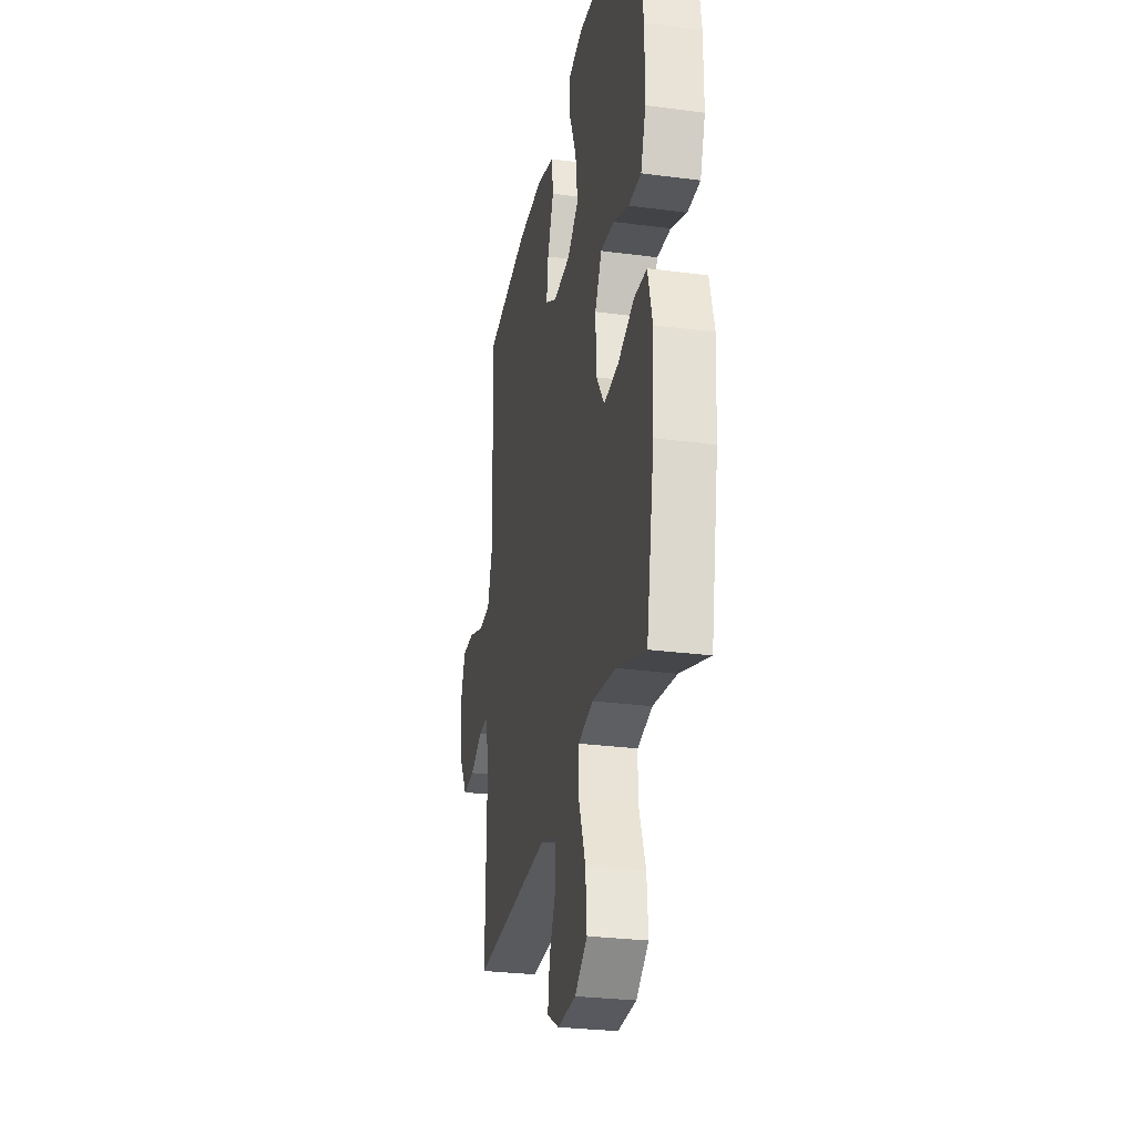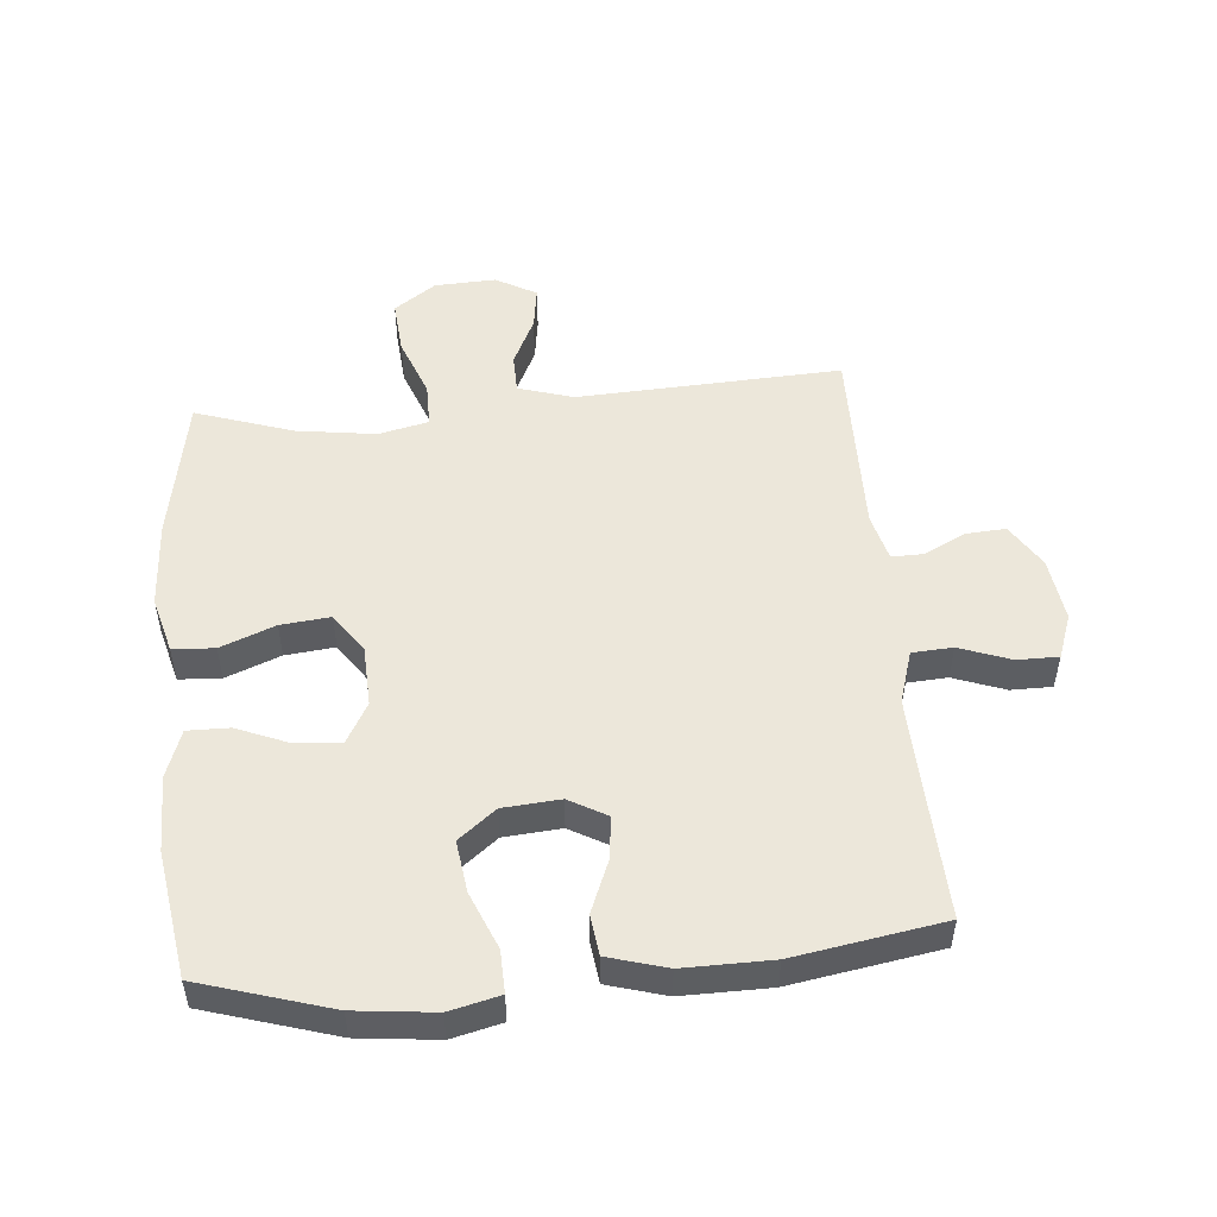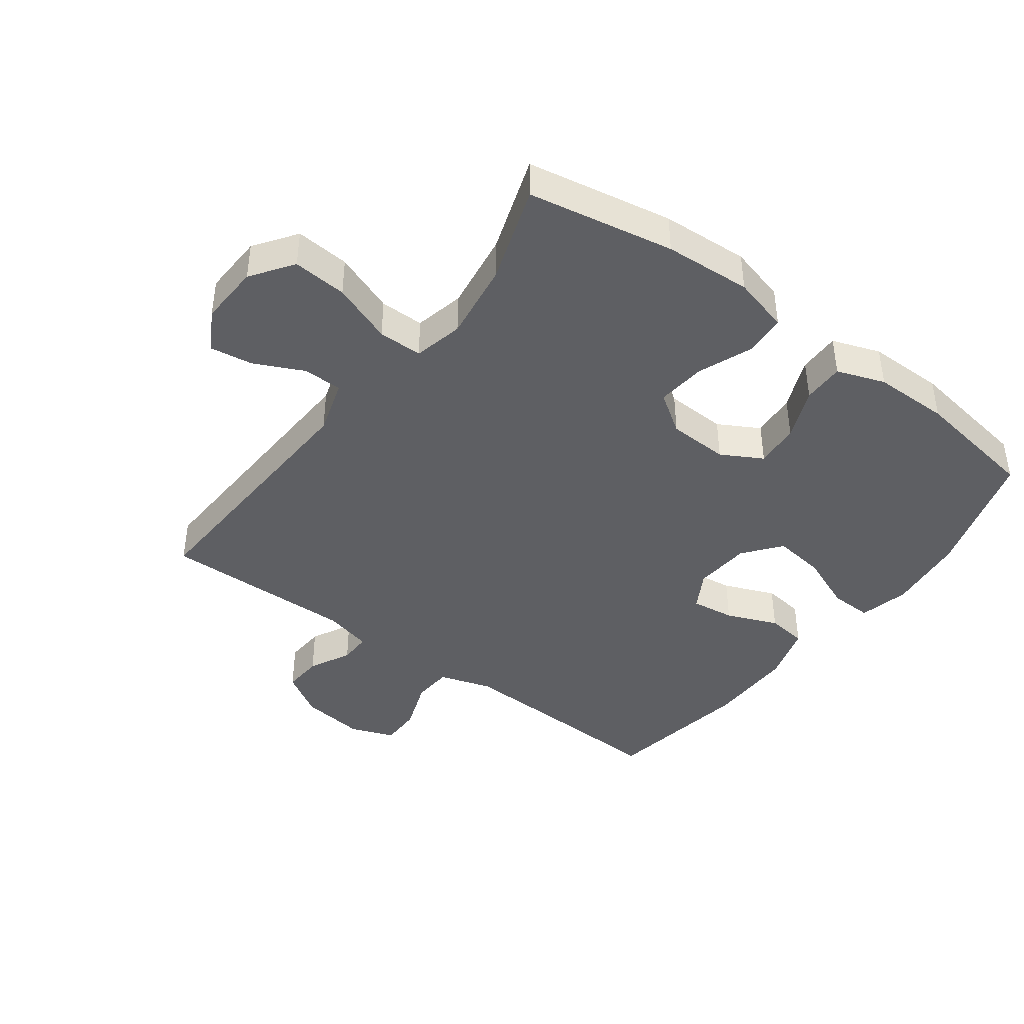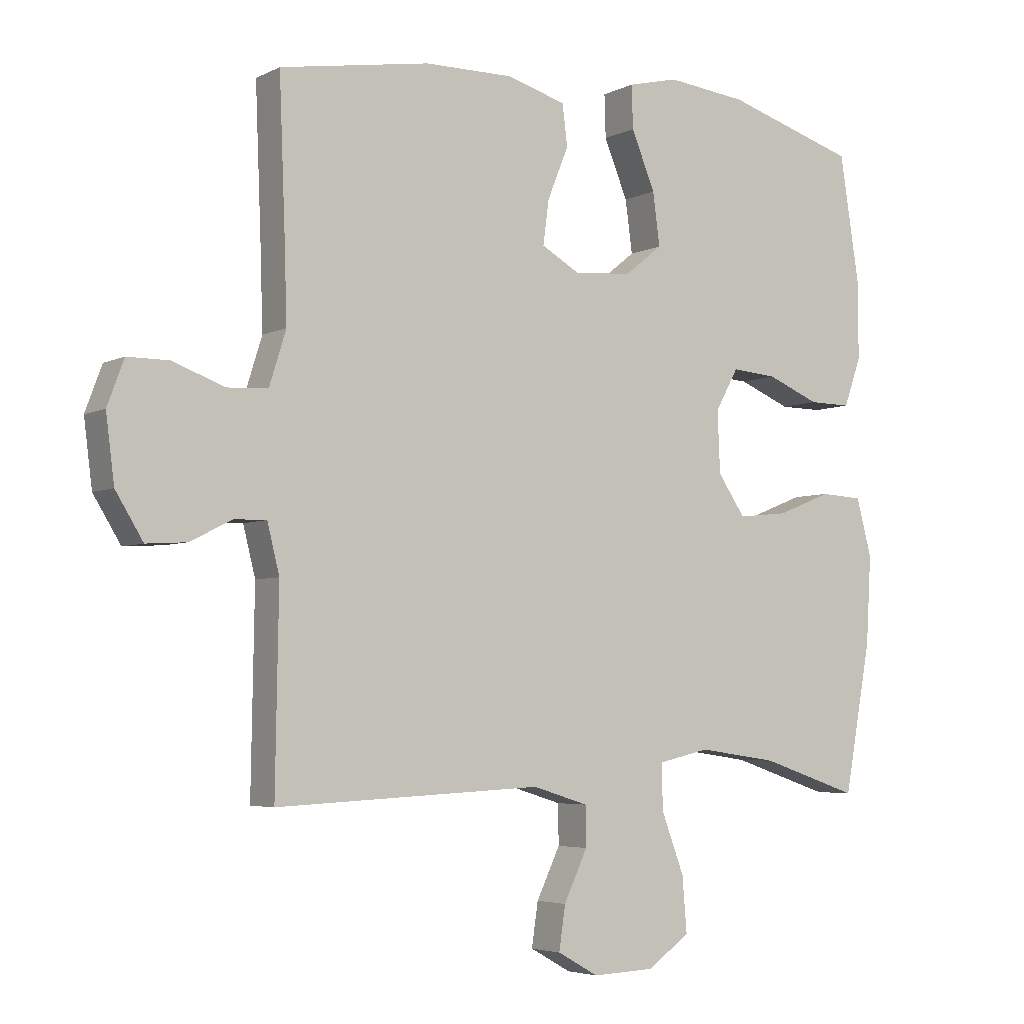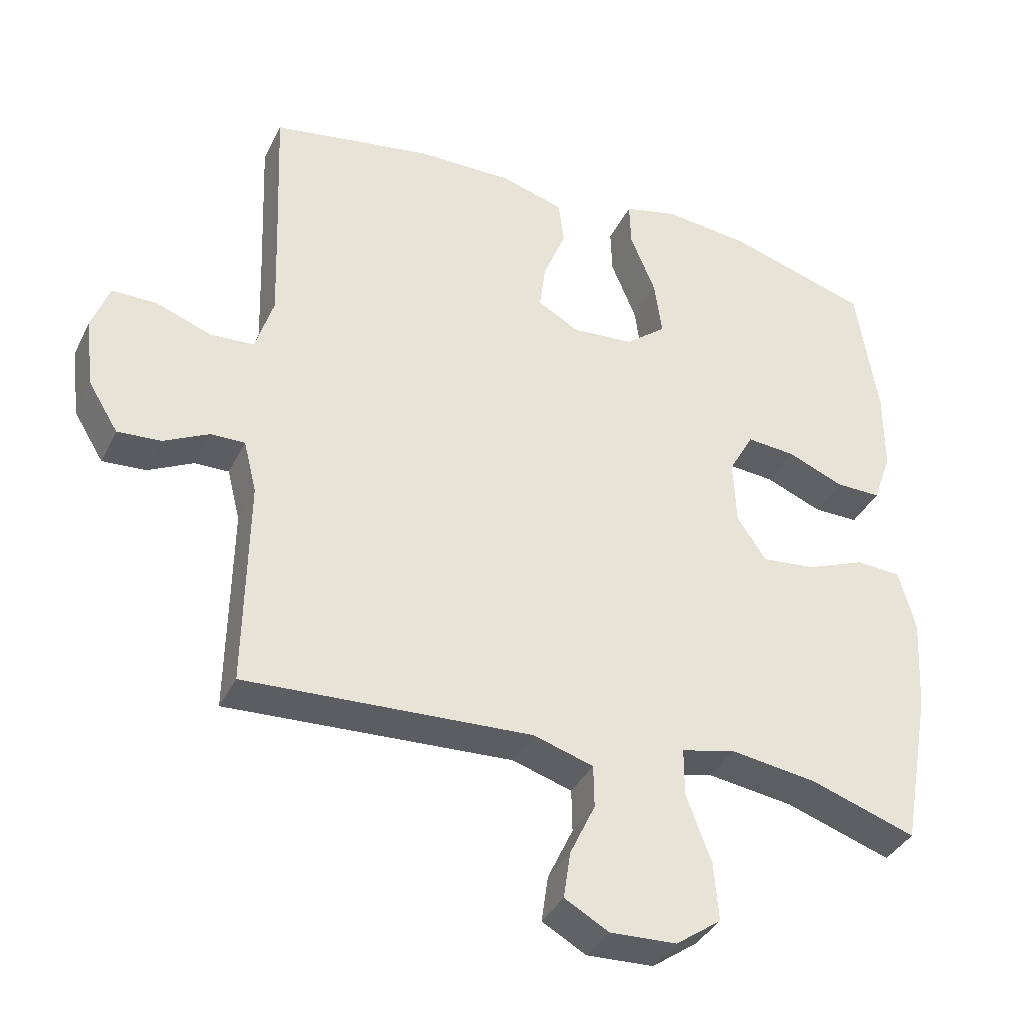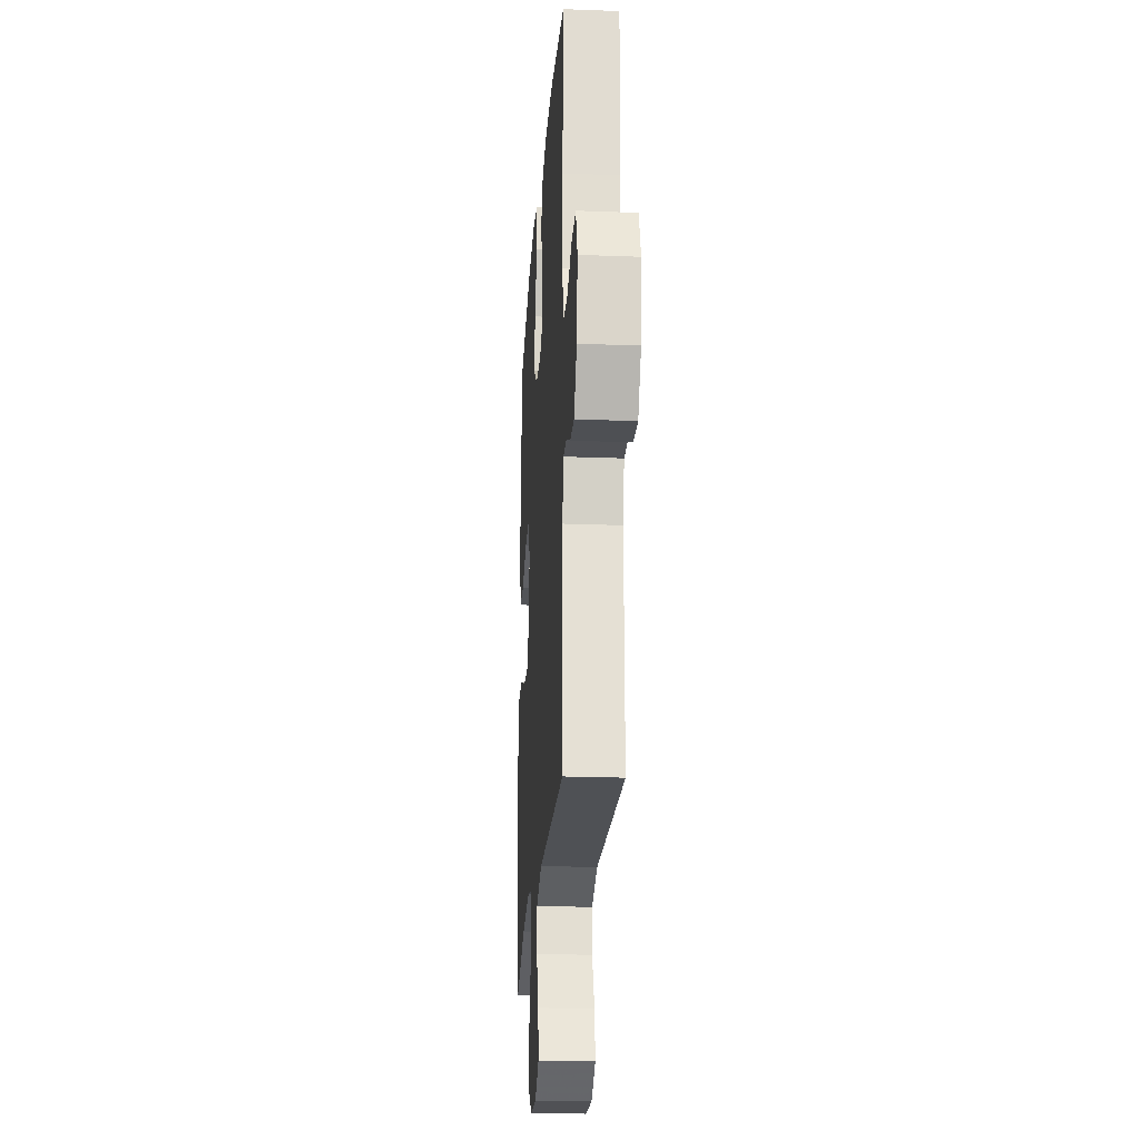
<metadata>
{"format":"obj","ext":"obj","renderer":"f3d","projection":"perspective","resolution":1024,"background":"white","views":[{"elev":-28.0,"azim":-101.3,"up":"+Z"},{"elev":50.9,"azim":-5.2,"up":"+Y"},{"elev":-42.0,"azim":-126.6,"up":"+Y"},{"elev":-4.5,"azim":146.7,"up":"+Z"},{"elev":-37.0,"azim":156.3,"up":"+Z"},{"elev":-22.5,"azim":86.2,"up":"+Z"}]}
</metadata>
<code>
v -0.5 0.07 0.5
v -0.295 0.07 0.563
v -0.17 0.07 0.577
v -0.091 0.07 0.558
v -0.093 0.07 0.491
v -0.13 0.07 0.401
v -0.141 0.07 0.319
v -0.082 0.07 0.272
v 0.008 0.07 0.265
v 0.068 0.07 0.299
v 0.059 0.07 0.368
v 0.026 0.07 0.449
v 0.034 0.07 0.513
v 0.126 0.07 0.54
v 0.265 0.07 0.539
v 0.5 0.07 0.5
v 0.491 0.07 0.271
v 0.487 0.07 0.143
v 0.513 0.07 0.06
v 0.577 0.07 0.056
v 0.658 0.07 0.086
v 0.723 0.07 0.086
v 0.749 0.07 0.016
v 0.736 0.07 -0.086
v 0.693 0.07 -0.156
v 0.63 0.07 -0.152
v 0.564 0.07 -0.119
v 0.514 0.07 -0.118
v 0.495 0.07 -0.194
v 0.5 0.07 -0.5
v 0.083 0.07 -0.48
v -0.004 0.07 -0.507
v -0.005 0.07 -0.569
v 0.032 0.07 -0.647
v 0.042 0.07 -0.715
v -0.022 0.07 -0.751
v -0.119 0.07 -0.747
v -0.185 0.07 -0.7
v -0.178 0.07 -0.614
v -0.142 0.07 -0.518
v -0.142 0.07 -0.448
v -0.221 0.07 -0.43
v -0.346 0.07 -0.448
v -0.5 0.07 -0.5
v -0.542 0.07 -0.269
v -0.55 0.07 -0.131
v -0.526 0.07 -0.041
v -0.46 0.07 -0.037
v -0.374 0.07 -0.071
v -0.296 0.07 -0.079
v -0.253 0.07 -0.016
v -0.249 0.07 0.08
v -0.285 0.07 0.145
v -0.356 0.07 0.139
v -0.438 0.07 0.105
v -0.504 0.07 0.104
v -0.531 0.07 0.18
v -0.531 0.07 0.3
v -0.5 0 0.5
v -0.295 0 0.563
v -0.17 0 0.577
v -0.091 0 0.558
v -0.093 0 0.491
v -0.13 0 0.401
v -0.141 0 0.319
v -0.082 0 0.272
v 0.008 0 0.265
v 0.068 0 0.299
v 0.059 0 0.368
v 0.026 0 0.449
v 0.034 0 0.513
v 0.126 0 0.54
v 0.265 0 0.539
v 0.5 0 0.5
v 0.491 0 0.271
v 0.487 0 0.143
v 0.513 0 0.06
v 0.577 0 0.056
v 0.658 0 0.086
v 0.723 0 0.086
v 0.749 0 0.016
v 0.736 0 -0.086
v 0.693 0 -0.156
v 0.63 0 -0.152
v 0.564 0 -0.119
v 0.514 0 -0.118
v 0.495 0 -0.194
v 0.5 0 -0.5
v 0.083 0 -0.48
v -0.004 0 -0.507
v -0.005 0 -0.569
v 0.032 0 -0.647
v 0.042 0 -0.715
v -0.022 0 -0.751
v -0.119 0 -0.747
v -0.185 0 -0.7
v -0.178 0 -0.614
v -0.142 0 -0.518
v -0.142 0 -0.448
v -0.221 0 -0.43
v -0.346 0 -0.448
v -0.5 0 -0.5
v -0.542 0 -0.269
v -0.55 0 -0.131
v -0.526 0 -0.041
v -0.46 0 -0.037
v -0.374 0 -0.071
v -0.296 0 -0.079
v -0.253 0 -0.016
v -0.249 0 0.08
v -0.285 0 0.145
v -0.356 0 0.139
v -0.438 0 0.105
v -0.504 0 0.104
v -0.531 0 0.18
v -0.531 0 0.3
f 4 5 6
f 3 4 6
f 2 3 6
f 1 2 6
f 58 1 6
f 57 58 6
f 56 57 6
f 55 56 6
f 54 55 6
f 53 54 6 7
f 52 53 7 8
f 51 52 8 9
f 50 51 9 10
f 47 48 49
f 46 47 49
f 45 46 49
f 44 45 49
f 43 44 49
f 42 43 49 50
f 41 42 50 10
f 38 39 40
f 37 38 40
f 36 37 40
f 35 36 40
f 34 35 40
f 33 34 40
f 32 33 40 41
f 31 32 41 10
f 29 30 31 10
f 25 26 27
f 24 25 27
f 23 24 27
f 22 23 27
f 21 22 27
f 20 21 27
f 19 20 27 28
f 29 10 11
f 28 29 11
f 19 28 11
f 18 19 11
f 15 16 17
f 15 17 18
f 14 15 18
f 13 14 18
f 12 13 18
f 11 12 18
f 64 63 62
f 64 62 61
f 64 61 60
f 64 60 59
f 64 59 116
f 64 116 115
f 64 115 114
f 64 114 113
f 64 113 112
f 65 64 112 111
f 66 65 111 110
f 67 66 110 109
f 68 67 109 108
f 107 106 105
f 107 105 104
f 107 104 103
f 107 103 102
f 107 102 101
f 108 107 101 100
f 68 108 100 99
f 98 97 96
f 98 96 95
f 98 95 94
f 98 94 93
f 98 93 92
f 98 92 91
f 99 98 91 90
f 68 99 90 89
f 68 89 88 87
f 85 84 83
f 85 83 82
f 85 82 81
f 85 81 80
f 85 80 79
f 85 79 78
f 86 85 78 77
f 69 68 87
f 69 87 86
f 69 86 77
f 69 77 76
f 75 74 73
f 76 75 73
f 76 73 72
f 76 72 71
f 76 71 70
f 76 70 69
f 1 59 60 2
f 2 60 61 3
f 3 61 62 4
f 4 62 63 5
f 5 63 64 6
f 6 64 65 7
f 7 65 66 8
f 8 66 67 9
f 9 67 68 10
f 10 68 69 11
f 11 69 70 12
f 12 70 71 13
f 13 71 72 14
f 14 72 73 15
f 15 73 74 16
f 16 74 75 17
f 17 75 76 18
f 18 76 77 19
f 19 77 78 20
f 20 78 79 21
f 21 79 80 22
f 22 80 81 23
f 23 81 82 24
f 24 82 83 25
f 25 83 84 26
f 26 84 85 27
f 27 85 86 28
f 28 86 87 29
f 29 87 88 30
f 30 88 89 31
f 31 89 90 32
f 32 90 91 33
f 33 91 92 34
f 34 92 93 35
f 35 93 94 36
f 36 94 95 37
f 37 95 96 38
f 38 96 97 39
f 39 97 98 40
f 40 98 99 41
f 41 99 100 42
f 42 100 101 43
f 43 101 102 44
f 44 102 103 45
f 45 103 104 46
f 46 104 105 47
f 47 105 106 48
f 48 106 107 49
f 49 107 108 50
f 50 108 109 51
f 51 109 110 52
f 52 110 111 53
f 53 111 112 54
f 54 112 113 55
f 55 113 114 56
f 56 114 115 57
f 57 115 116 58
f 58 116 59 1

</code>
